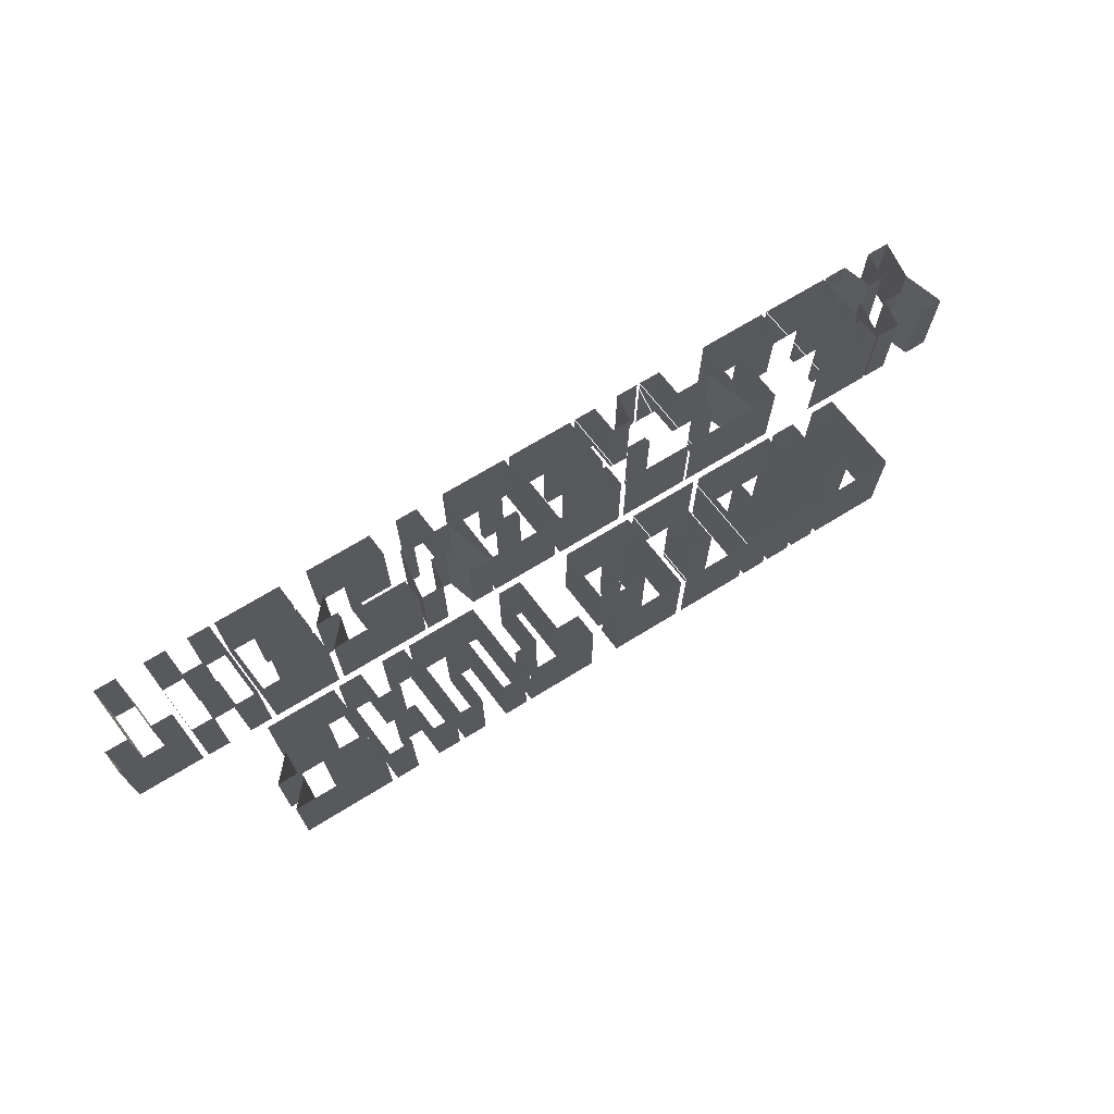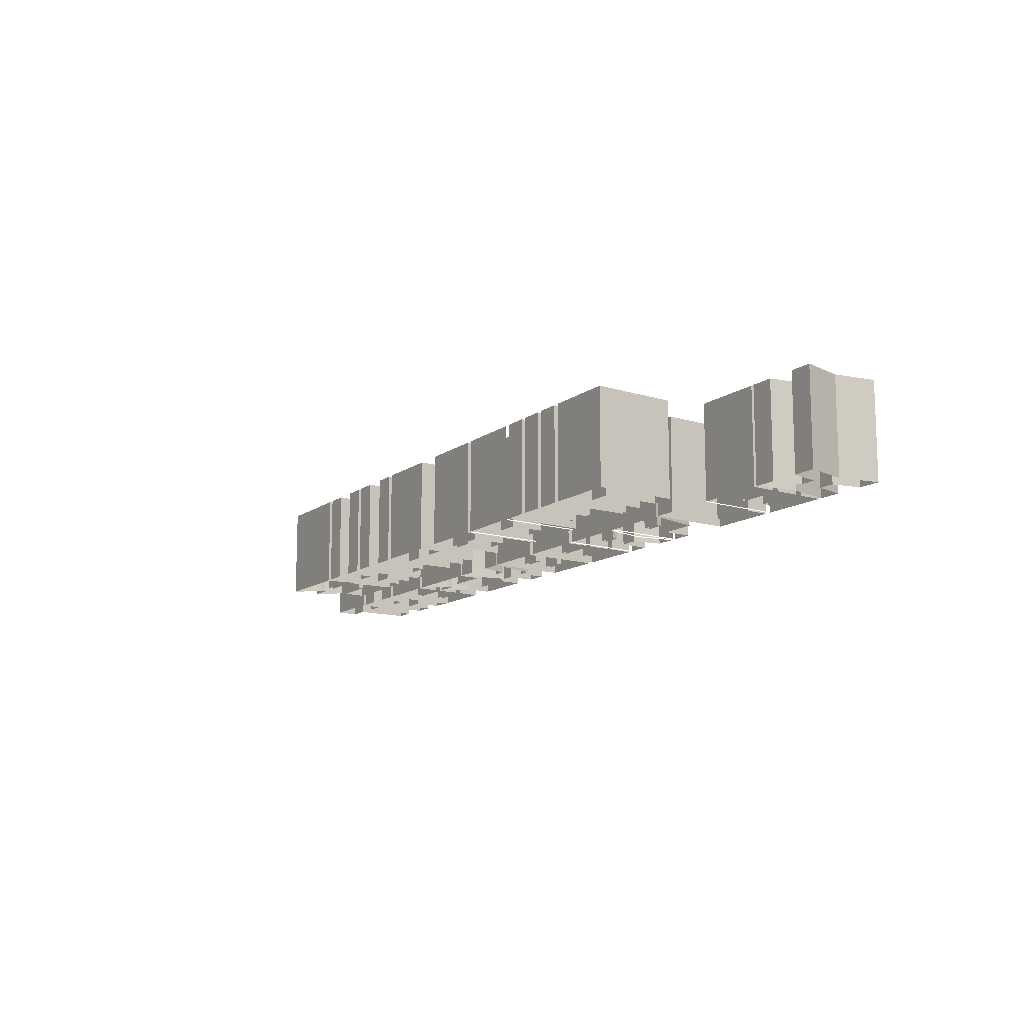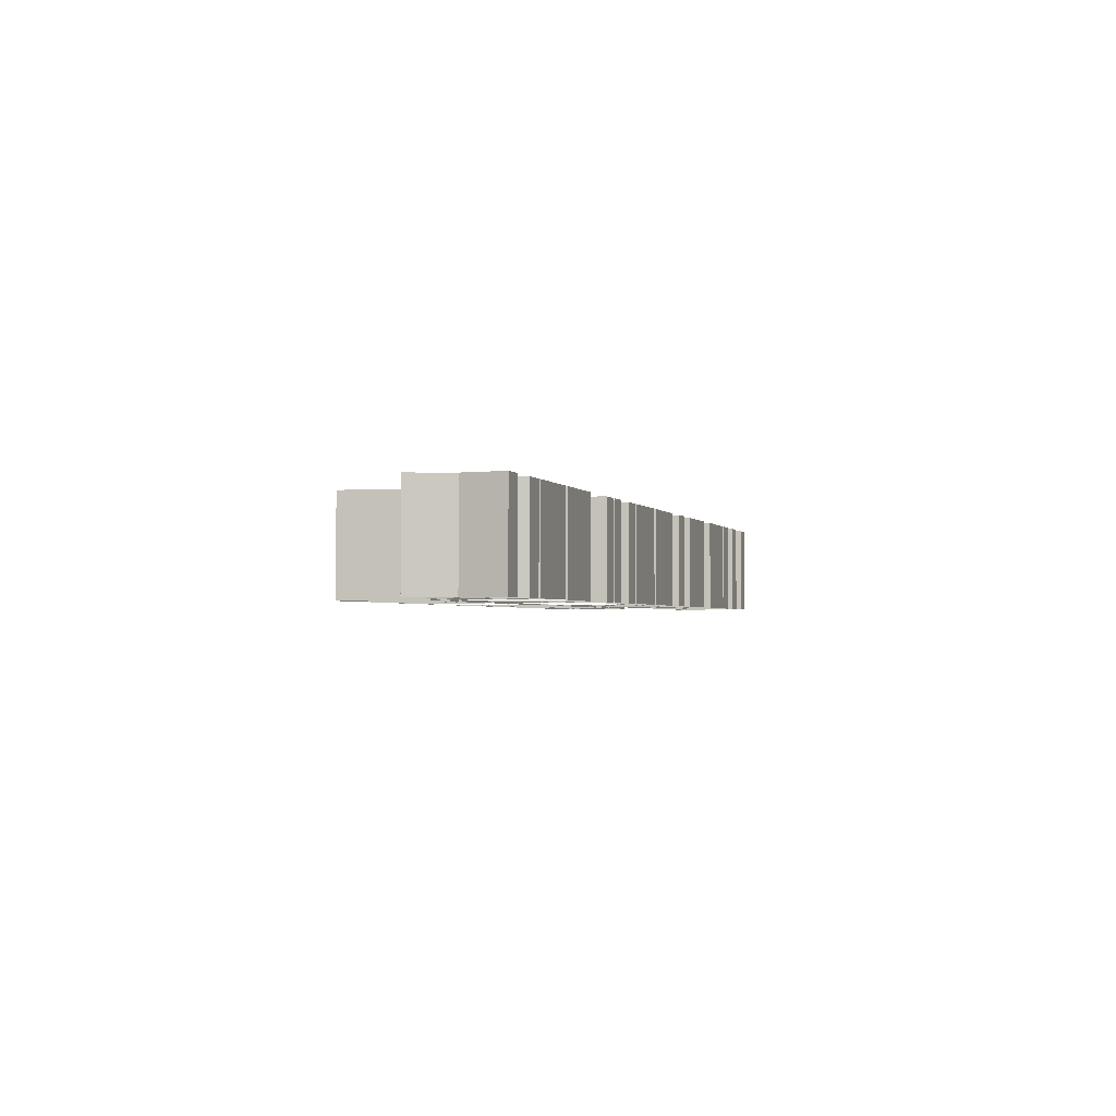
<metadata>
{"format":"obj","ext":"obj","renderer":"f3d","projection":"perspective","resolution":1024,"background":"white","views":[{"elev":69.9,"azim":148.4,"up":"+Z"},{"elev":-12.1,"azim":-121.0,"up":"+Z"},{"elev":-2.2,"azim":-73.3,"up":"+Z"}]}
</metadata>
<code>
o Plane
v -2.773 -0.000902 -0.4047
v -2.948 -0.2509 -0.4047
v -3.353 -0.2009 -0.4047
v -2.953 -0.2009 -0.4047
v -3.325 -0.7009 -0.4047
v -3.525 -0.7009 -0.4047
v -3.374 -0.000902 -0.4047
v -3.399 -0.000902 -0.4047
v -3.44 -0.3509 -0.4047
v -3.607 -0.4509 -0.4047
v -3.599 -0.000902 -0.4047
v -3.628 -0.2509 -0.4047
v -3.746 -0.4509 -0.4047
v -3.775 -0.7009 -0.4047
v -3.975 -0.7009 -0.4047
v -3.767 -0.2509 -0.4047
v -3.849 -0.000902 -0.4047
v -3.934 -0.3509 -0.4047
v -4.049 -0.000902 -0.4047
v -2.7 0.2991 -0.4047
v -2.174 0.9991 -0.4047
v -2.553 0.7991 -0.4047
v -2.773 0.9991 -0.4047
v -2.5 0.2991 -0.4047
v -2.353 0.7991 -0.4047
v -2.721 -0.5009 -0.4047
v -2.7 -0.7009 -0.4047
v -2.927 -0.4509 -0.4047
v -3.348 -0.2509 -0.4047
v -3.327 -0.4509 -0.4047
v -2.65 -0.7009 -0.4047
v -2.921 -0.5009 -0.4047
v -3.321 -0.5009 -0.4047
v -3.3 -0.7009 -0.4047
v -2.05 -0.7009 -0.4047
v -2.271 -0.5009 -0.4047
v -2.671 -0.5009 -0.4047
v -1.673 0.9991 -0.4047
v -1.873 0.9991 -0.4047
v -1.923 0.9991 -0.4047
v -1.821 0.4991 -0.4047
v -1.871 0.4991 -0.4047
v -2.123 0.9991 -0.4047
v -2.05 0.2991 -0.4047
v -2.1 0.2991 -0.4047
v -2.3 0.2991 -0.4047
v -1.35 0.2991 -0.4047
v -1.474 -0.000902 -0.4047
v -1.952 -0.4509 -0.4047
v -2.099 -0.000902 -0.4047
v -2.033 -0.2019 -0.4047
v -2.324 -0.000902 -0.4047
v -1.833 -0.2009 -0.4047
v -1.817 -0.2509 -0.4047
v -2.123 -0.000902 -0.4047
v -1.653 -0.2009 -0.4047
v -1.627 -0.4509 -0.4047
v -1.337 0.6491 -0.4047
v -1.373 0.9991 -0.4047
v -1.571 0.4991 -0.4047
v -1.621 0.4991 -0.4047
v -1.423 0.9991 -0.4047
v -1.623 0.9991 -0.4047
v -0.7735 0.9991 -0.4047
v -1.3 0.2991 -0.4047
v -1.391 -0.1759 -0.4047
v -1.448 -0.000902 -0.4047
v -0.8235 -0.000902 -0.4047
v -1.334 -0.3509 -0.4047
v -1.437 -0.3509 -0.4047
v -1.4 -0.7009 -0.4047
v -1.647 -0.2509 -0.4047
v -1.375 -0.7009 -0.4047
v -1.175 -0.7009 -0.4047
v -1.6 -0.7009 -0.4047
v -0.7079 0.3739 -0.4047
v -0.7 0.2991 -0.4047
v -0.9525 0.7991 -0.4047
v -1.121 0.4991 -0.4047
v -1.153 0.7991 -0.4047
v -0.921 0.4991 -0.4047
v -0.7867 -0.3509 -0.4047
v -0.75 -0.7009 -0.4047
v -0.7735 -0.000902 -0.4047
v -0.7525 -0.2009 -0.4047
v -0.1735 -0.000902 -0.4047
v -1.183 -0.2009 -0.4047
v -1.002 -0.2009 -0.4047
v -1.167 -0.2509 -0.4047
v -0.9975 -0.2509 -0.4047
v -1.145 -0.4509 -0.4047
v -0.95 -0.7009 -0.4047
v -0.9765 -0.4509 -0.4047
v -0.1235 0.9991 -0.4047
v -0.65 0.2991 -0.4047
v -0.7235 0.9991 -0.4047
v -0.5025 0.7991 -0.4047
v -0.1025 0.7991 -0.4047
v -0.471 0.4991 -0.4047
v -0.0975 0.7491 -0.4047
v -0.271 0.4991 -0.4047
v -0.2975 0.7491 -0.4047
v -0.05 0.2991 -0.4047
v -0.3525 -0.2009 -0.4047
v -0.3475 -0.2509 -0.4047
v -0.7265 -0.4509 -0.4047
v -0.7475 -0.2509 -0.4047
v -0.3265 -0.4509 -0.4047
v -0.321 -0.5009 -0.4047
v -0.721 -0.5009 -0.4047
v -0.7 -0.7009 -0.4047
v -0.1 -0.7009 -0.4047
v 0.7265 0.9991 -0.4047
v 0.1475 0.7991 -0.4047
v 0.1265 0.9991 -0.4047
v 0.3475 0.7991 -0.4047
v 0.4765 -0.000902 -0.4047
v -0.05 -0.7009 -0.4047
v -0.08675 -0.3509 -0.4047
v -0.1235 -0.000902 -0.4047
v 0.3025 -0.2509 -0.4047
v 0.2975 -0.2009 -0.4047
v 0.0975 -0.2009 -0.4047
v 0.1025 -0.2509 -0.4047
v 0.3235 -0.4509 -0.4047
v 0.1235 -0.4509 -0.4047
v 0.129 -0.5009 -0.4047
v 0.55 -0.7009 -0.4047
v 0.329 -0.5009 -0.4047
v 2.697 0.7991 -0.4047
v 2.1 0.2991 -0.4047
v 2.026 0.9991 -0.4047
v 1.827 0.9991 -0.4047
v 2.877 0.9991 -0.4047
v 2.076 0.9991 -0.4047
v 2.098 0.7991 -0.4047
v 1.853 0.7491 -0.4047
v 1.653 0.7491 -0.4047
v 1.627 0.9991 -0.4047
v 1.5 0.2991 -0.4047
v 1.427 0.9991 -0.4047
v 1.177 0.9991 -0.4047
v 0.7765 0.9991 -0.4047
v 0.85 0.2991 -0.4047
v 0.7475 0.7991 -0.4047
v 0.7267 0.9973 -0.4047
v 0.6 0.2991 -0.4047
v 0.5475 0.7991 -0.4047
v 0.4 0.2991 -0.4047
v 1.029 0.4991 -0.4047
v 0.9765 0.9991 -0.4047
v 1.377 0.9991 -0.4047
v 1.229 0.4991 -0.4047
v 1.45 0.2991 -0.4047
v 2.498 0.7991 -0.4047
v 2.103 0.7491 -0.4047
v 2.503 0.7491 -0.4047
v 2.15 0.2991 -0.4047
v 2.902 0.7491 -0.4047
v 2.724 0.5491 -0.4047
v 2.703 0.7491 -0.4047
v 1.151 -0.000902 -0.4047
v 0.9515 -0.000902 -0.4047
v 1.7 0.2991 -0.4047
v 1.874 0.5491 -0.4047
v 1.673 0.5491 -0.4047
v 1.9 0.2991 -0.4047
v 2.324 0.5491 -0.4047
v 2.75 0.2991 -0.4047
v 2.329 0.4991 -0.4047
v 2.729 0.4991 -0.4047
v 3.077 -0.000902 -0.4047
v 3.277 -0.000902 -0.4047
v 3.927 -0.000902 -0.4047
v 3.35 -0.7009 -0.4047
v 3.327 -0.000902 -0.4047
v 3.103 -0.2509 -0.4047
v 3.948 -0.2009 -0.4047
v 3.348 -0.2009 -0.4047
v 0.5015 -0.000902 -0.4047
v 0.7015 -0.000902 -0.4047
v 0.4765 -0.000902 -0.4047
v 0.922 -0.2509 -0.4047
v 0.7835 -0.2509 -0.4047
v 0.6485 -0.4509 -0.4047
v 1.977 -0.000902 -0.4047
v 1.177 -0.000902 -0.4047
v 1.099 -0.4509 -0.4047
v 2.026 -0.000902 -0.4047
v 1.798 -0.2009 -0.4047
v 1.198 -0.2009 -0.4047
v 2.627 -0.000902 -0.4047
v 2.047 -0.2009 -0.4047
v 2.877 -0.000902 -0.4047
v 2.677 -0.000902 -0.4047
v 2.7 -0.7009 -0.4047
v 3.548 -0.2009 -0.4047
v 2.903 -0.2509 -0.4047
v 2.75 -0.7009 -0.4047
v 3.8 -0.7009 -0.4047
v 3.6 -0.7009 -0.4047
v 1.598 -0.2009 -0.4047
v 1.629 -0.5009 -0.4047
v 2.002 -0.2509 -0.4047
v 1.824 -0.4509 -0.4047
v 1.803 -0.2509 -0.4047
v 2.453 -0.2509 -0.4047
v 2.447 -0.2009 -0.4047
v 2.053 -0.2509 -0.4047
v 2.074 -0.4509 -0.4047
v 3.748 -0.2009 -0.4047
v 0.7735 -0.4509 -0.4047
v 0.9735 -0.4509 -0.4047
v 1 -0.7009 -0.4047
v 0.8 -0.7009 -0.4047
v 1.229 -0.5009 -0.4047
v 1.85 -0.7009 -0.4047
v 1.25 -0.7009 -0.4047
v 2.474 -0.4509 -0.4047
v 2.479 -0.5009 -0.4047
v 2.1 -0.7009 -0.4047
v 2.079 -0.5009 -0.4047
v 3.124 -0.4509 -0.4047
v 2.924 -0.4509 -0.4047
v 2.95 -0.7009 -0.4047
v 3.15 -0.7009 -0.4047
v -3.374 -0.000902 0.3938
v -2.773 -0.000902 0.3938
v -3.348 -0.2509 0.3938
v -2.948 -0.2509 0.3938
v -2.953 -0.2009 0.3938
v -3.353 -0.2009 0.3938
v -3.325 -0.7009 0.3938
v -3.525 -0.7009 0.3938
v -3.44 -0.3509 0.3938
v -3.399 -0.000902 0.3938
v -3.607 -0.4509 0.3938
v -3.599 -0.000902 0.3938
v -3.628 -0.2509 0.3938
v -3.746 -0.4509 0.3938
v -3.775 -0.7009 0.3938
v -3.975 -0.7009 0.3938
v -3.767 -0.2509 0.3938
v -4.049 -0.000902 0.3938
v -3.849 -0.000902 0.3938
v -3.934 -0.3509 0.3938
v -2.773 0.9991 0.3938
v -2.174 0.9991 0.3938
v -2.353 0.7991 0.3938
v -2.553 0.7991 0.3938
v -2.7 0.2991 0.3938
v -2.5 0.2991 0.3938
v -2.3 0.2991 0.3938
v -2.721 -0.5009 0.3938
v -2.7 -0.7009 0.3938
v -2.927 -0.4509 0.3938
v -3.327 -0.4509 0.3938
v -2.921 -0.5009 0.3938
v -3.321 -0.5009 0.3938
v -3.3 -0.7009 0.3938
v -2.05 -0.7009 0.3938
v -2.65 -0.7009 0.3938
v -2.671 -0.5009 0.3938
v -2.271 -0.5009 0.3938
v -1.873 0.9991 0.3938
v -1.673 0.9991 0.3938
v -1.821 0.4991 0.3938
v -1.923 0.9991 0.3938
v -1.871 0.4991 0.3938
v -2.123 0.9991 0.3938
v -2.05 0.2991 0.3938
v -2.1 0.2991 0.3938
v -1.35 0.2991 0.3938
v -1.474 -0.000902 0.3938
v -2.099 -0.000902 0.3938
v -2.033 -0.2019 0.3938
v -1.952 -0.4509 0.3938
v -2.123 -0.000902 0.3938
v -2.324 -0.000902 0.3938
v -1.653 -0.2009 0.3938
v -1.833 -0.2009 0.3938
v -1.817 -0.2509 0.3938
v -1.627 -0.4509 0.3938
v -1.337 0.6491 0.3938
v -1.373 0.9991 0.3938
v -1.621 0.4991 0.3938
v -1.423 0.9991 0.3938
v -1.571 0.4991 0.3938
v -1.623 0.9991 0.3938
v -0.7735 0.9991 0.3938
v -1.3 0.2991 0.3938
v -1.391 -0.1759 0.3938
v -1.448 -0.000902 0.3938
v -0.8235 -0.000902 0.3938
v -1.334 -0.3509 0.3938
v -1.437 -0.3509 0.3938
v -1.4 -0.7009 0.3938
v -1.647 -0.2509 0.3938
v -1.375 -0.7009 0.3938
v -1.175 -0.7009 0.3938
v -1.6 -0.7009 0.3938
v -0.7079 0.3739 0.3938
v -0.7 0.2991 0.3938
v -1.153 0.7991 0.3938
v -1.121 0.4991 0.3938
v -0.921 0.4991 0.3938
v -0.9525 0.7991 0.3938
v -0.7867 -0.3509 0.3938
v -0.75 -0.7009 0.3938
v -0.7525 -0.2009 0.3938
v -0.7735 -0.000902 0.3938
v -0.1735 -0.000902 0.3938
v -1.002 -0.2009 0.3938
v -1.183 -0.2009 0.3938
v -1.167 -0.2509 0.3938
v -0.9975 -0.2509 0.3938
v -1.145 -0.4509 0.3938
v -0.95 -0.7009 0.3938
v -0.9765 -0.4509 0.3938
v -0.7235 0.9991 0.3938
v -0.1235 0.9991 0.3938
v -0.1025 0.7991 0.3938
v -0.5025 0.7991 0.3938
v -0.471 0.4991 0.3938
v -0.65 0.2991 0.3938
v -0.271 0.4991 0.3938
v -0.2975 0.7491 0.3938
v -0.0975 0.7491 0.3938
v -0.05 0.2991 0.3938
v -0.3525 -0.2009 0.3938
v -0.3475 -0.2509 0.3938
v -0.7265 -0.4509 0.3938
v -0.7475 -0.2509 0.3938
v -0.321 -0.5009 0.3938
v -0.3265 -0.4509 0.3938
v -0.7 -0.7009 0.3938
v -0.721 -0.5009 0.3938
v -0.1 -0.7009 0.3938
v 0.1265 0.9991 0.3938
v 0.7265 0.9991 0.3938
v 0.1475 0.7991 0.3938
v 0.3475 0.7991 0.3938
v -0.1235 -0.000902 0.3938
v 0.4765 -0.000902 0.3938
v -0.05 -0.7009 0.3938
v -0.08675 -0.3509 0.3938
v 0.3025 -0.2509 0.3938
v 0.2975 -0.2009 0.3938
v 0.0975 -0.2009 0.3938
v 0.1025 -0.2509 0.3938
v 0.3235 -0.4509 0.3938
v 0.1235 -0.4509 0.3938
v 0.129 -0.5009 0.3938
v 0.55 -0.7009 0.3938
v 0.329 -0.5009 0.3938
v 2.877 0.9991 0.3938
v 2.697 0.7991 0.3938
v 2.026 0.9991 0.3938
v 2.1 0.2991 0.3938
v 1.827 0.9991 0.3938
v 2.076 0.9991 0.3938
v 2.098 0.7991 0.3938
v 1.853 0.7491 0.3938
v 1.627 0.9991 0.3938
v 1.653 0.7491 0.3938
v 1.427 0.9991 0.3938
v 1.5 0.2991 0.3938
v 0.85 0.2991 0.3938
v 0.7765 0.9991 0.3938
v 0.7475 0.7991 0.3938
v 0.7267 0.9973 0.3938
v 0.5475 0.7991 0.3938
v 0.6 0.2991 0.3938
v 0.4 0.2991 0.3938
v 0.9765 0.9991 0.3938
v 1.177 0.9991 0.3938
v 1.377 0.9991 0.3938
v 1.45 0.2991 0.3938
v 1.229 0.4991 0.3938
v 1.029 0.4991 0.3938
v 2.498 0.7991 0.3938
v 2.15 0.2991 0.3938
v 2.103 0.7491 0.3938
v 2.503 0.7491 0.3938
v 2.703 0.7491 0.3938
v 2.902 0.7491 0.3938
v 2.724 0.5491 0.3938
v 0.9515 -0.000902 0.3938
v 1.151 -0.000902 0.3938
v 1.7 0.2991 0.3938
v 1.873 0.5491 0.3938
v 1.673 0.5491 0.3938
v 2.75 0.2991 0.3938
v 1.9 0.2991 0.3938
v 2.324 0.5491 0.3938
v 2.329 0.4991 0.3938
v 2.729 0.4991 0.3938
v 3.077 -0.000902 0.3938
v 3.277 -0.000902 0.3938
v 3.327 -0.000902 0.3938
v 3.927 -0.000902 0.3938
v 3.35 -0.7009 0.3938
v 3.103 -0.2509 0.3938
v 3.948 -0.2009 0.3938
v 3.348 -0.2009 0.3938
v 0.5015 -0.000902 0.3938
v 0.7015 -0.000902 0.3938
v 0.922 -0.2509 0.3938
v 0.7835 -0.2509 0.3938
v 0.6485 -0.4509 0.3938
v 1.177 -0.000902 0.3938
v 1.977 -0.000902 0.3938
v 1.099 -0.4509 0.3938
v 1.798 -0.2009 0.3938
v 1.198 -0.2009 0.3938
v 2.026 -0.000902 0.3938
v 2.627 -0.000902 0.3938
v 2.047 -0.2009 0.3938
v 2.677 -0.000902 0.3938
v 2.877 -0.000902 0.3938
v 2.75 -0.7009 0.3938
v 2.7 -0.7009 0.3938
v 3.548 -0.2009 0.3938
v 2.903 -0.2509 0.3938
v 3.6 -0.7009 0.3938
v 1.597 -0.2009 0.3938
v 1.629 -0.5009 0.3938
v 1.803 -0.2509 0.3938
v 2.002 -0.2509 0.3938
v 2.447 -0.2009 0.3938
v 2.053 -0.2509 0.3938
v 2.453 -0.2509 0.3938
v 1.824 -0.4509 0.3938
v 2.074 -0.4509 0.3938
v 3.748 -0.2009 0.3938
v 3.8 -0.7009 0.3938
v 0.7735 -0.4509 0.3938
v 1 -0.7009 0.3938
v 0.8 -0.7009 0.3938
v 1.229 -0.5009 0.3938
v 1.25 -0.7009 0.3938
v 0.9735 -0.4509 0.3938
v 1.85 -0.7009 0.3938
v 2.474 -0.4509 0.3938
v 2.1 -0.7009 0.3938
v 2.079 -0.5009 0.3938
v 2.479 -0.5009 0.3938
v 3.124 -0.4509 0.3938
v 2.924 -0.4509 0.3938
v 2.95 -0.7009 0.3938
v 3.15 -0.7009 0.3938
f 168 170 396 395
f 59 64 290 285
f 160 168 395 387
f 63 62 287 289
f 167 165 391 394
f 60 63 289 288
f 131 167 394 359
f 62 47 273 287
f 169 158 382 393
f 38 61 286 266
f 166 164 390 392
f 165 166 392 391
f 57 49 277 283
f 150 153 379 380
f 52 55 278 279
f 164 140 367 390
f 53 54 282 281
f 147 149 374 373
f 56 53 281 280
f 163 162 389 388
f 36 52 279 264
f 154 144 368 378
f 171 169 393 397
f 61 60 288 286
f 170 171 397 396
f 172 173 399 398
f 67 68 294 293
f 176 174 401 400
f 173 175 402 399
f 177 172 398 403
f 174 178 404 401
f 72 56 280 298
f 179 176 400 405
f 54 72 298 282
f 180 181 407 406
f 128 354 344 117 182
f 74 73 299 300
f 119 120 343 346 345 118
f 71 75 301 297
f 183 163 388 408
f 75 57 283 301
f 181 184 409 407
f 185 180 406 410
f 187 186 412 411
f 80 79 305 304
f 162 188 413 389
f 81 78 307 306
f 186 190 414 412
f 78 80 304 307
f 191 187 411 415
f 79 81 306 305
f 189 192 417 416
f 77 65 291 303
f 193 189 416 418
f 195 194 420 419
f 85 84 311 310
f 199 195 419 421
f 192 196 422 417
f 84 86 312 311
f 197 179 405 423
f 88 87 314 313
f 194 198 424 420
f 87 89 315 314
f 201 197 423 425
f 90 88 313 316
f 202 191 415 426
f 89 90 316 315
f 184 183 408 409
f 91 74 300 317
f 203 202 426 427
f 83 92 318 309
f 206 204 429 428
f 92 93 319 318
f 190 206 428 414
f 93 91 317 319
f 208 193 418 430
f 96 94 321 320
f 209 207 432 431
f 98 97 323 322
f 204 205 433 429
f 97 99 324 323
f 207 208 430 432
f 95 96 320 325
f 210 209 431 434
f 101 102 327 326
f 198 177 403 424
f 99 101 326 324
f 178 211 435 404
f 102 100 328 327
f 211 200 436 435
f 103 95 325 329
f 212 185 410 437
f 104 85 310 330
f 129 125 351 355
f 105 104 330 331
f 214 215 439 438
f 106 107 333 332
f 215 212 437 439
f 107 105 331 333
f 216 203 427 440
f 109 108 335 334
f 7 1 228 227
f 218 216 440 441
f 108 106 332 335
f 29 2 230 229
f 188 213 442 413
f 111 110 337 336
f 4 3 232 231
f 213 214 438 442
f 112 111 336 338
f 5 6 234 233
f 205 217 443 433
f 110 109 334 337
f 9 5 233 235
f 217 218 441 443
f 115 113 340 339
f 3 7 227 232
f 219 210 434 444
f 114 115 339 341
f 8 9 235 236
f 221 222 446 445
f 116 114 341 342
f 6 10 237 234
f 222 220 447 446
f 94 98 322 321
f 11 8 236 238
f 196 221 445 422
f 100 103 329 328
f 12 11 238 239
f 220 219 444 447
f 120 117 344 343
f 10 13 240 237
f 223 224 449 448
f 13 14 241 240
f 225 199 421 450
f 14 15 242 241
f 224 225 450 449
f 86 112 338 312
f 16 12 239 243
f 200 201 425 436
f 121 122 348 347
f 19 17 245 244
f 175 226 451 402
f 123 124 350 349
f 17 16 243 245
f 226 223 448 451
f 122 123 349 348
f 15 18 246 242
f 124 121 347 350
f 18 19 244 246
f 125 126 352 351
f 23 21 248 247
f 126 127 353 352
f 25 22 250 249
f 128 118 345 354
f 20 23 247 251
f 127 129 355 353
f 22 24 252 250
f 134 130 357 356
f 46 25 249 253
f 132 131 359 358
f 24 20 251 252
f 133 132 358 360
f 135 134 356 361
f 136 135 361 362
f 2 4 231 230
f 137 133 360 363
f 28 30 257 256
f 139 138 365 364
f 30 29 229 257
f 141 139 364 366
f 32 28 256 258
f 140 141 366 367
f 33 32 258 259
f 144 143 369 368
f 34 33 259 260
f 146 145 370 371
f 35 31 262 261
f 148 147 373 372
f 37 36 264 263
f 149 116 342 374
f 31 37 263 262
f 143 151 375 369
f 27 34 260 255
f 145 148 372 370
f 39 38 266 265
f 142 152 377 376
f 41 39 265 267
f 152 154 378 377
f 40 42 269 268
f 153 142 376 379
f 43 40 268 270
f 151 150 380 375
f 44 43 270 271
f 138 137 363 365
f 21 45 272 248
f 155 136 362 381
f 47 44 271 273
f 158 156 383 382
f 42 41 267 269
f 156 157 384 383
f 50 48 274 275
f 157 155 381 384
f 45 46 253 272
f 161 159 386 385
f 50 275 276 277 49 51
f 159 160 387 386
f 130 161 385 357
f 55 35 261 278
l 1 26
l 27 26
l 58 59
l 65 58
l 66 67
l 69 66
l 70 71
l 48 70
l 73 69
l 64 76
l 77 76
l 82 83
l 68 82
l 228 254
l 255 254
l 284 285
l 291 284
l 292 293
l 295 292
l 296 297
l 274 296
l 299 295
l 290 302
l 303 302
l 308 309
l 294 308

</code>
